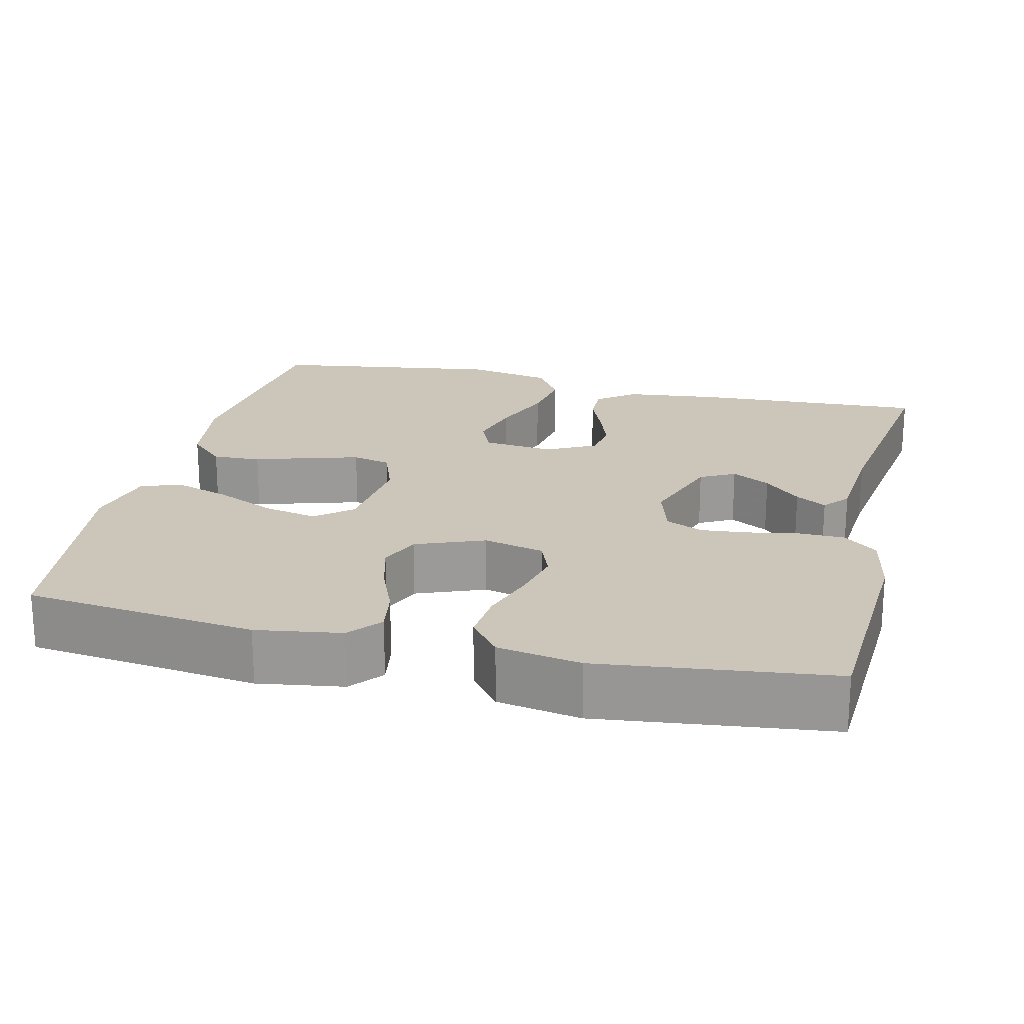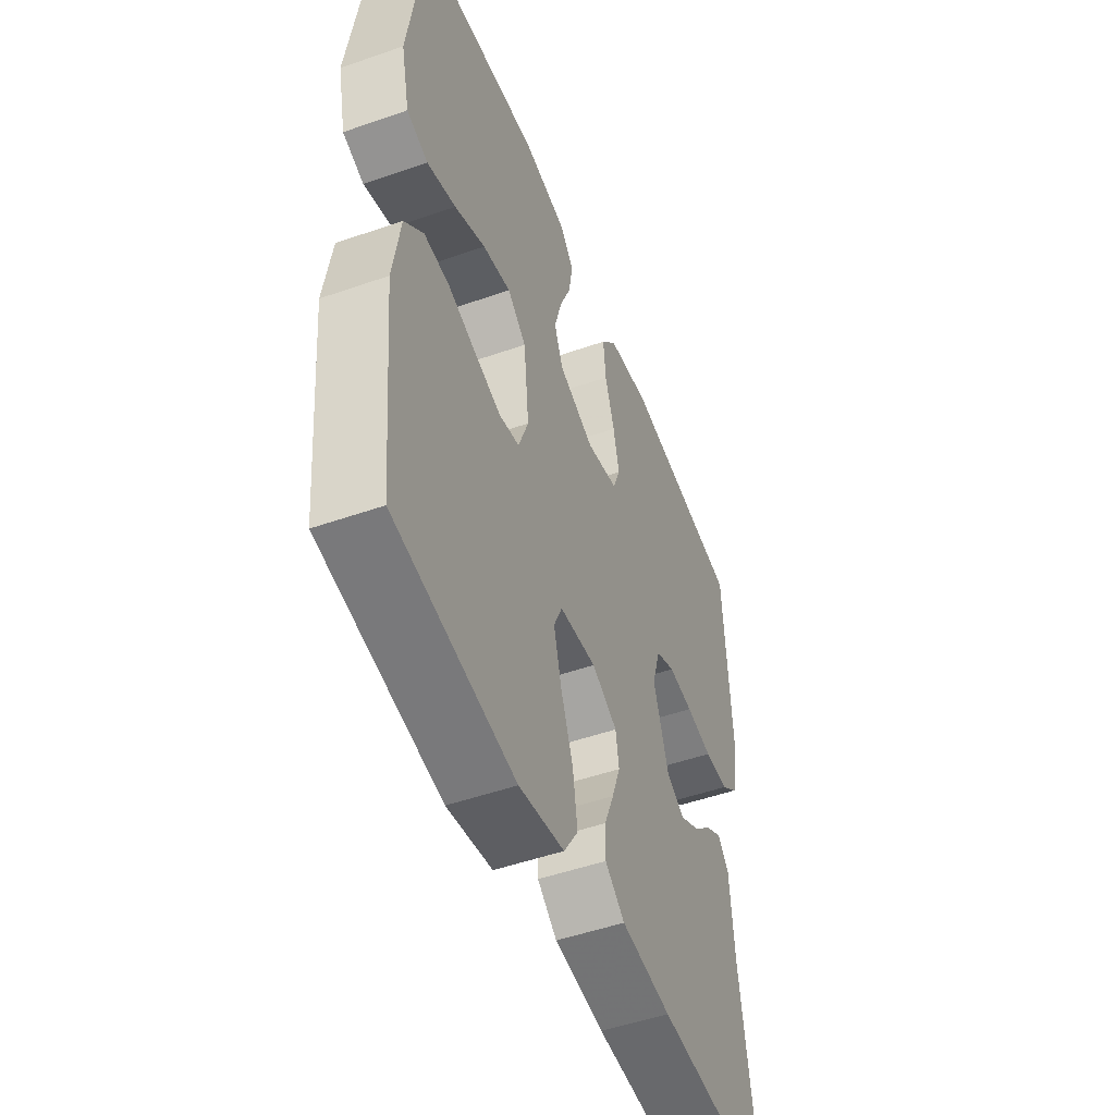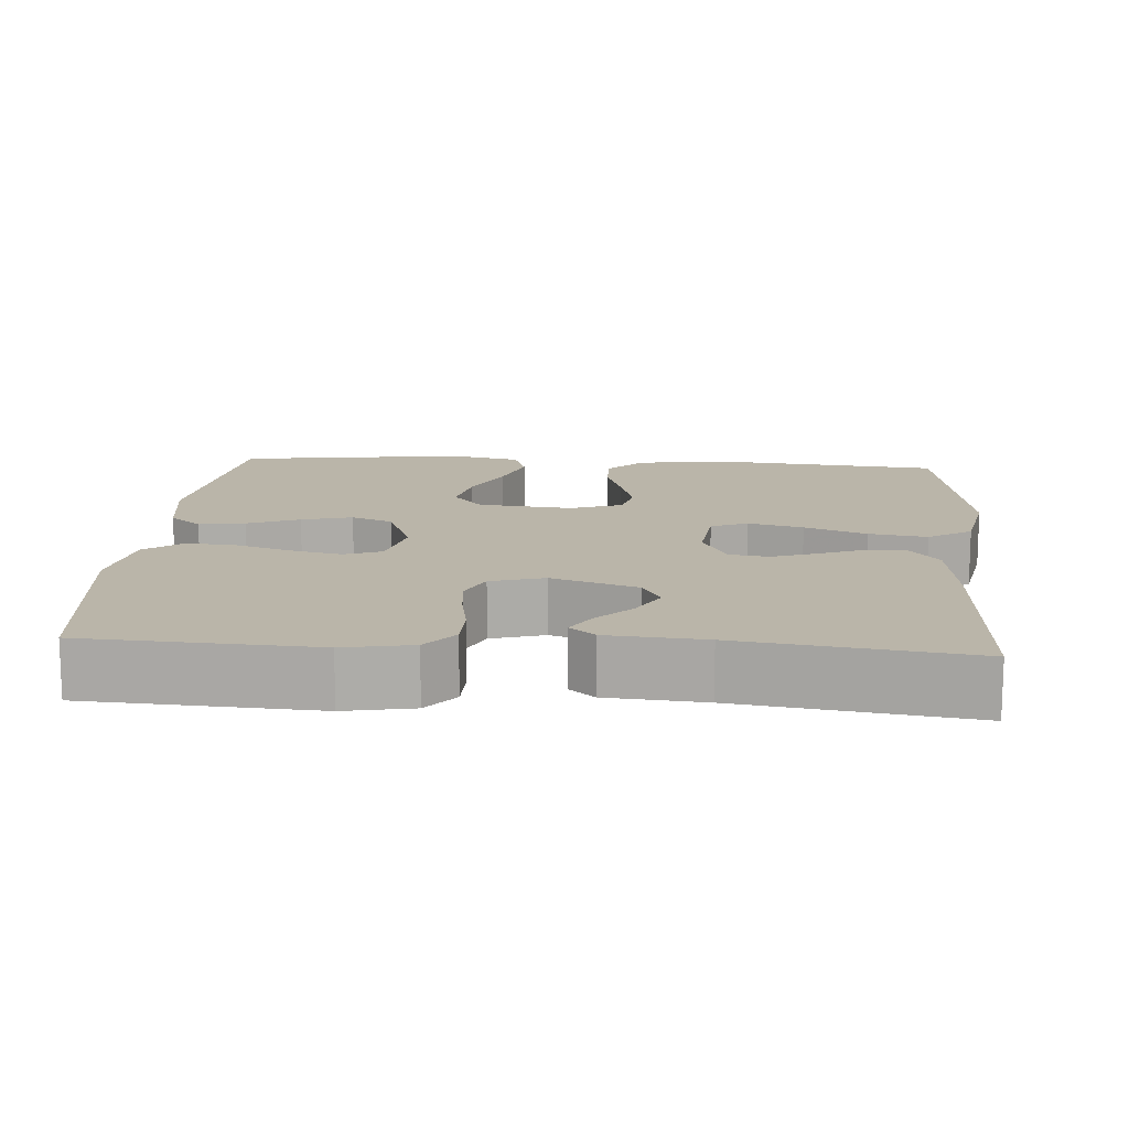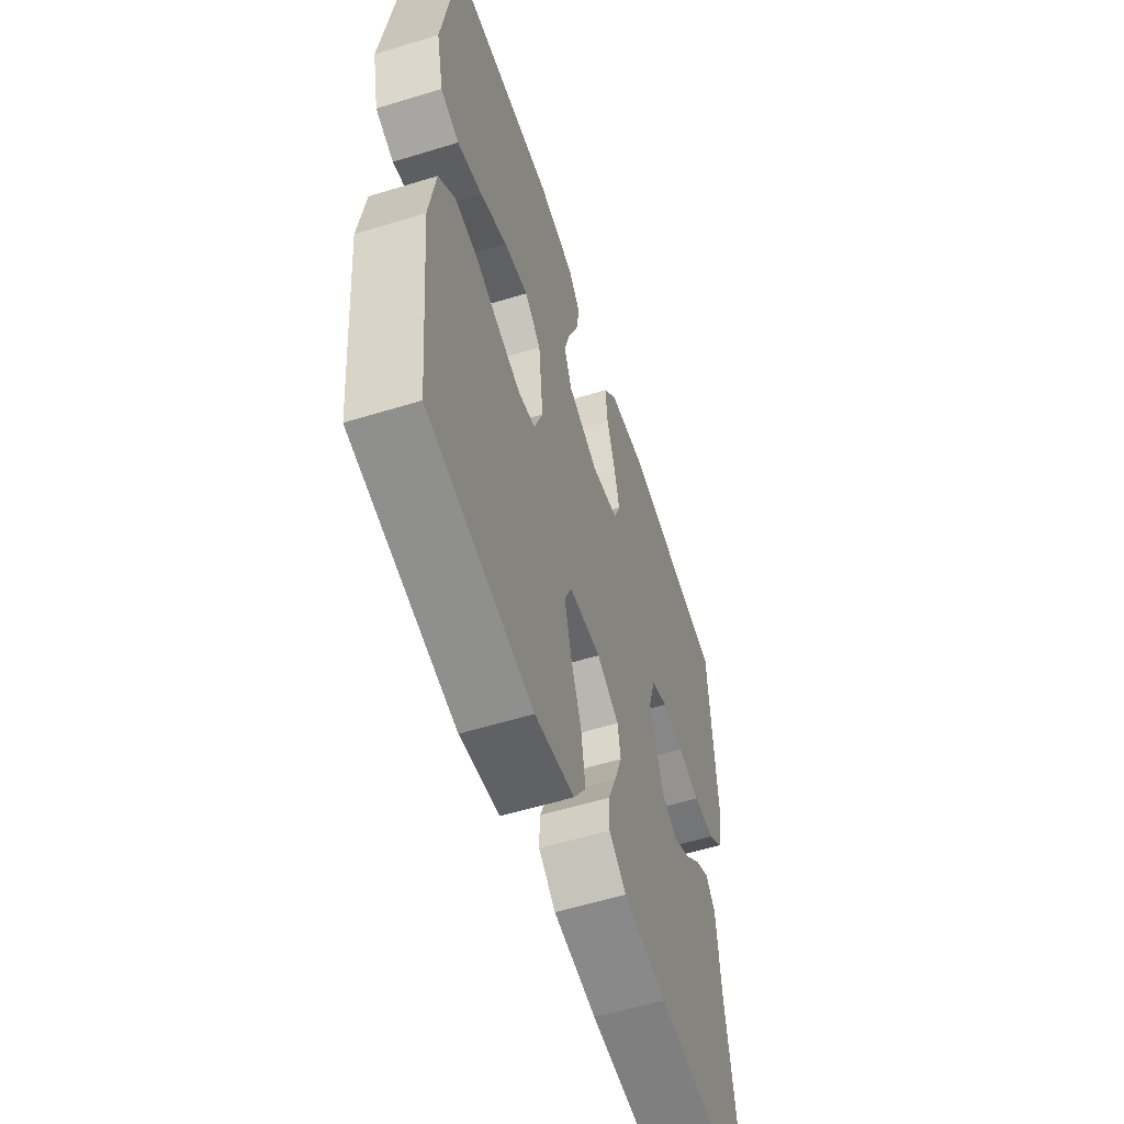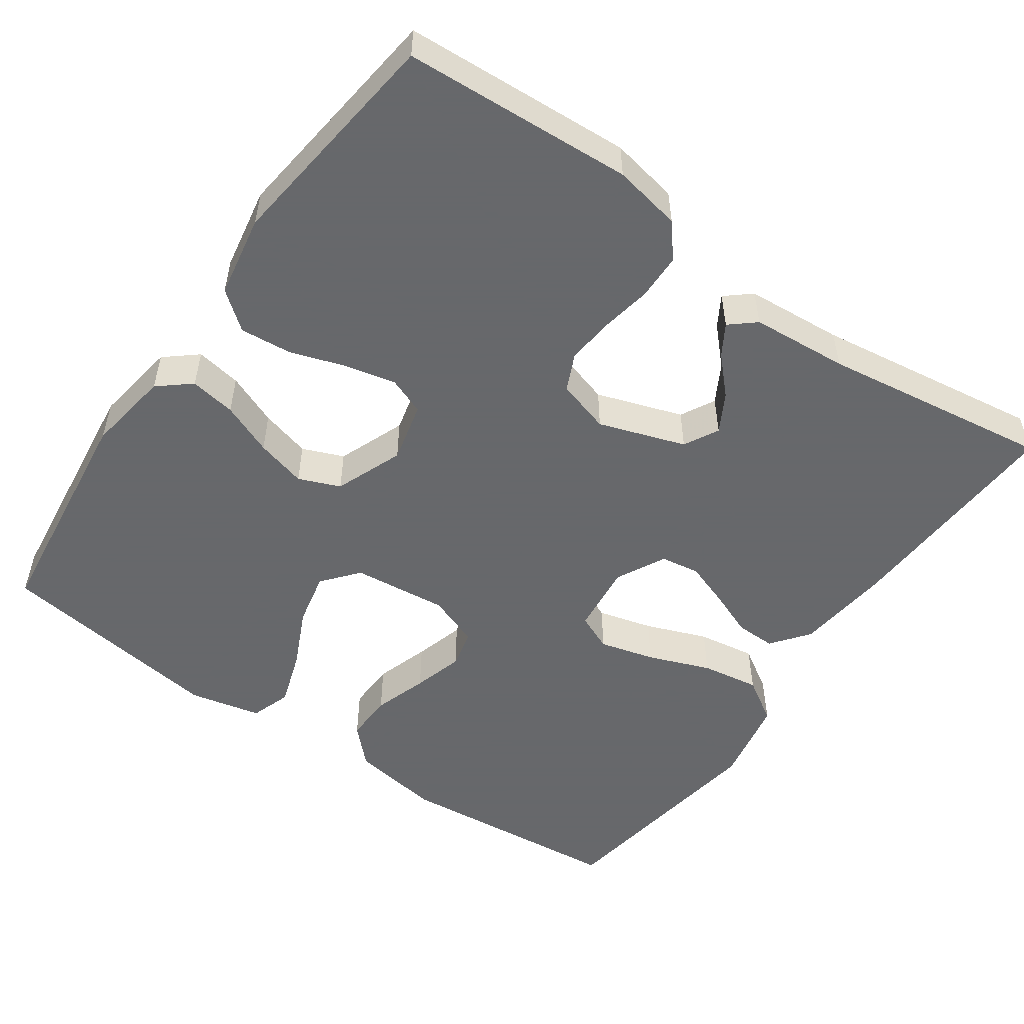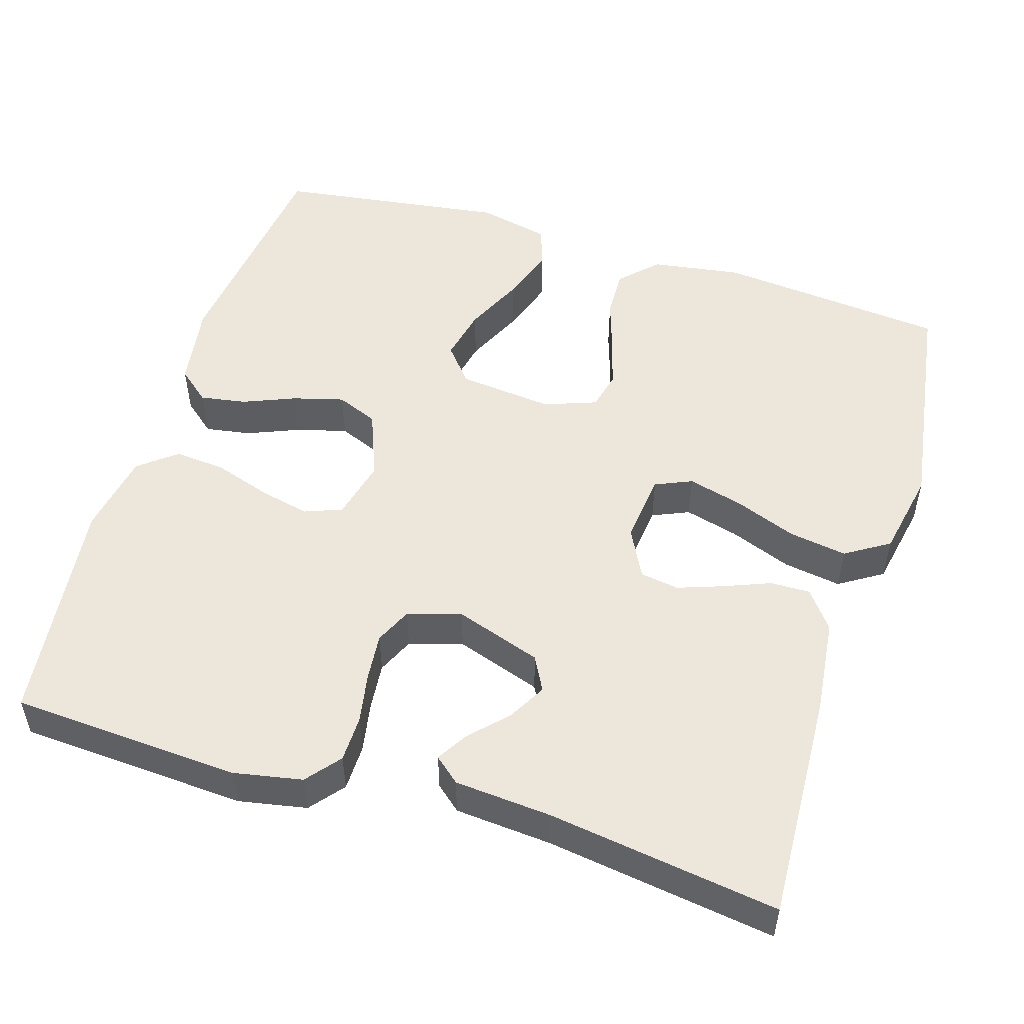
<metadata>
{"format":"obj","ext":"obj","renderer":"f3d","projection":"perspective","resolution":1024,"background":"white","views":[{"elev":20.9,"azim":13.4,"up":"+Y"},{"elev":-50.3,"azim":-69.0,"up":"+Z"},{"elev":13.7,"azim":94.2,"up":"+Y"},{"elev":-57.4,"azim":-72.3,"up":"+Z"},{"elev":-52.3,"azim":55.0,"up":"+Y"},{"elev":51.8,"azim":107.2,"up":"+Y"}]}
</metadata>
<code>
v -0.5 0.07 -0.5
v -0.529 0.07 -0.2
v -0.511 0.07 -0.082
v -0.464 0.07 -0.036
v -0.401 0.07 -0.038
v -0.33 0.07 -0.061
v -0.264 0.07 -0.08
v -0.214 0.07 -0.068
v -0.189 0.07 0
v -0.202 0.07 0.124
v -0.249 0.07 0.163
v -0.319 0.07 0.148
v -0.396 0.07 0.112
v -0.468 0.07 0.088
v -0.521 0.07 0.106
v -0.542 0.07 0.2
v -0.5 0.07 0.5
v -0.2 0.07 0.536
v -0.09 0.07 0.519
v -0.055 0.07 0.477
v -0.065 0.07 0.417
v -0.093 0.07 0.349
v -0.111 0.07 0.283
v -0.089 0.07 0.229
v 0 0.07 0.194
v 0.079 0.07 0.213
v 0.098 0.07 0.262
v 0.083 0.07 0.328
v 0.059 0.07 0.401
v 0.053 0.07 0.468
v 0.092 0.07 0.517
v 0.2 0.07 0.536
v 0.5 0.07 0.5
v 0.517 0.07 0.2
v 0.5 0.07 0.111
v 0.456 0.07 0.075
v 0.396 0.07 0.074
v 0.33 0.07 0.086
v 0.268 0.07 0.092
v 0.22 0.07 0.07
v 0.199 0.07 0
v 0.237 0.07 -0.113
v 0.282 0.07 -0.137
v 0.332 0.07 -0.109
v 0.379 0.07 -0.064
v 0.419 0.07 -0.04
v 0.447 0.07 -0.073
v 0.457 0.07 -0.2
v 0.5 0.07 -0.5
v 0.2 0.07 -0.486
v 0.075 0.07 -0.472
v 0.026 0.07 -0.434
v 0.027 0.07 -0.382
v 0.051 0.07 -0.322
v 0.072 0.07 -0.263
v 0.064 0.07 -0.212
v 0 0.07 -0.179
v -0.092 0.07 -0.189
v -0.113 0.07 -0.237
v -0.094 0.07 -0.309
v -0.063 0.07 -0.39
v -0.051 0.07 -0.466
v -0.087 0.07 -0.523
v -0.2 0.07 -0.545
v -0.5 0 -0.5
v -0.529 0 -0.2
v -0.511 0 -0.082
v -0.464 0 -0.036
v -0.401 0 -0.038
v -0.33 0 -0.061
v -0.264 0 -0.08
v -0.214 0 -0.068
v -0.189 0 0
v -0.202 0 0.124
v -0.249 0 0.163
v -0.319 0 0.148
v -0.396 0 0.112
v -0.468 0 0.088
v -0.521 0 0.106
v -0.542 0 0.2
v -0.5 0 0.5
v -0.2 0 0.536
v -0.09 0 0.519
v -0.055 0 0.477
v -0.065 0 0.417
v -0.093 0 0.349
v -0.111 0 0.283
v -0.089 0 0.229
v 0 0 0.194
v 0.079 0 0.213
v 0.098 0 0.262
v 0.083 0 0.328
v 0.059 0 0.401
v 0.053 0 0.468
v 0.092 0 0.517
v 0.2 0 0.536
v 0.5 0 0.5
v 0.517 0 0.2
v 0.5 0 0.111
v 0.456 0 0.075
v 0.396 0 0.074
v 0.33 0 0.086
v 0.268 0 0.092
v 0.22 0 0.07
v 0.199 0 0
v 0.237 0 -0.113
v 0.282 0 -0.137
v 0.332 0 -0.109
v 0.379 0 -0.064
v 0.419 0 -0.04
v 0.447 0 -0.073
v 0.457 0 -0.2
v 0.5 0 -0.5
v 0.2 0 -0.486
v 0.075 0 -0.472
v 0.026 0 -0.434
v 0.027 0 -0.382
v 0.051 0 -0.322
v 0.072 0 -0.263
v 0.064 0 -0.212
v 0 0 -0.179
v -0.092 0 -0.189
v -0.113 0 -0.237
v -0.094 0 -0.309
v -0.063 0 -0.39
v -0.051 0 -0.466
v -0.087 0 -0.523
v -0.2 0 -0.545
f 60 61 62 63
f 59 60 63 64
f 51 52 53 54
f 51 54 55
f 48 49 50 51
f 48 51 55
f 44 45 46 47
f 43 44 47 48
f 35 36 37 38
f 35 38 39
f 34 35 39
f 33 34 39
f 32 33 39 40
f 28 29 30 31
f 27 28 31 32
f 19 20 21 22
f 19 22 23
f 18 19 23
f 17 18 23
f 16 17 23 24
f 12 13 14 15
f 11 12 15 16
f 3 4 5 6
f 3 6 7
f 2 3 7
f 59 64 1 2
f 58 59 2 7
f 57 58 7 8
f 56 57 8 9
f 43 48 55 56
f 42 43 56 9
f 41 42 9 10
f 27 32 40 41
f 26 27 41
f 25 26 41 10
f 11 16 24 25
f 10 11 25
f 127 126 125 124
f 128 127 124 123
f 118 117 116 115
f 119 118 115
f 115 114 113 112
f 119 115 112
f 111 110 109 108
f 112 111 108 107
f 102 101 100 99
f 103 102 99
f 103 99 98
f 103 98 97
f 104 103 97 96
f 95 94 93 92
f 96 95 92 91
f 86 85 84 83
f 87 86 83
f 87 83 82
f 87 82 81
f 88 87 81 80
f 79 78 77 76
f 80 79 76 75
f 70 69 68 67
f 71 70 67
f 71 67 66
f 66 65 128 123
f 71 66 123 122
f 72 71 122 121
f 73 72 121 120
f 120 119 112 107
f 73 120 107 106
f 74 73 106 105
f 105 104 96 91
f 105 91 90
f 74 105 90 89
f 89 88 80 75
f 89 75 74
f 1 65 66 2
f 2 66 67 3
f 3 67 68 4
f 4 68 69 5
f 5 69 70 6
f 6 70 71 7
f 7 71 72 8
f 8 72 73 9
f 9 73 74 10
f 10 74 75 11
f 11 75 76 12
f 12 76 77 13
f 13 77 78 14
f 14 78 79 15
f 15 79 80 16
f 16 80 81 17
f 17 81 82 18
f 18 82 83 19
f 19 83 84 20
f 20 84 85 21
f 21 85 86 22
f 22 86 87 23
f 23 87 88 24
f 24 88 89 25
f 25 89 90 26
f 26 90 91 27
f 27 91 92 28
f 28 92 93 29
f 29 93 94 30
f 30 94 95 31
f 31 95 96 32
f 32 96 97 33
f 33 97 98 34
f 34 98 99 35
f 35 99 100 36
f 36 100 101 37
f 37 101 102 38
f 38 102 103 39
f 39 103 104 40
f 40 104 105 41
f 41 105 106 42
f 42 106 107 43
f 43 107 108 44
f 44 108 109 45
f 45 109 110 46
f 46 110 111 47
f 47 111 112 48
f 48 112 113 49
f 49 113 114 50
f 50 114 115 51
f 51 115 116 52
f 52 116 117 53
f 53 117 118 54
f 54 118 119 55
f 55 119 120 56
f 56 120 121 57
f 57 121 122 58
f 58 122 123 59
f 59 123 124 60
f 60 124 125 61
f 61 125 126 62
f 62 126 127 63
f 63 127 128 64
f 64 128 65 1

</code>
